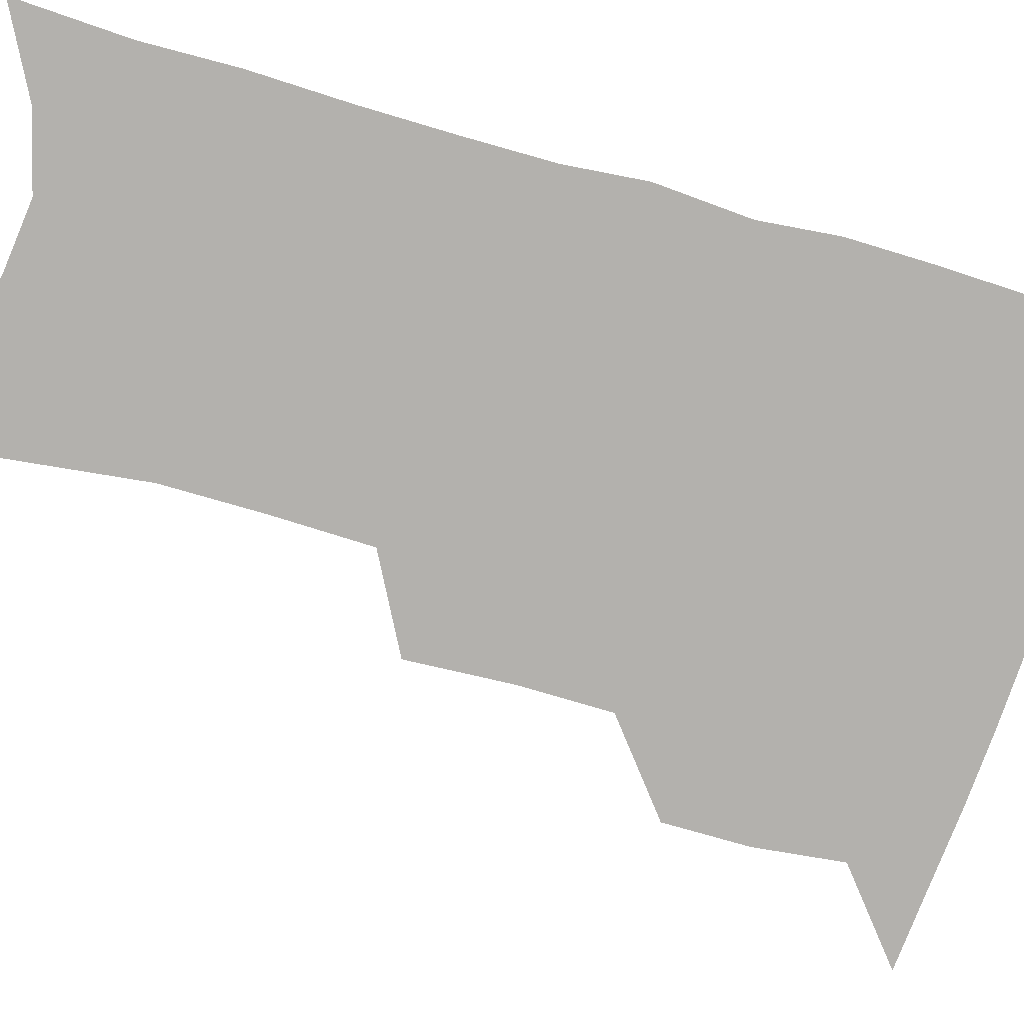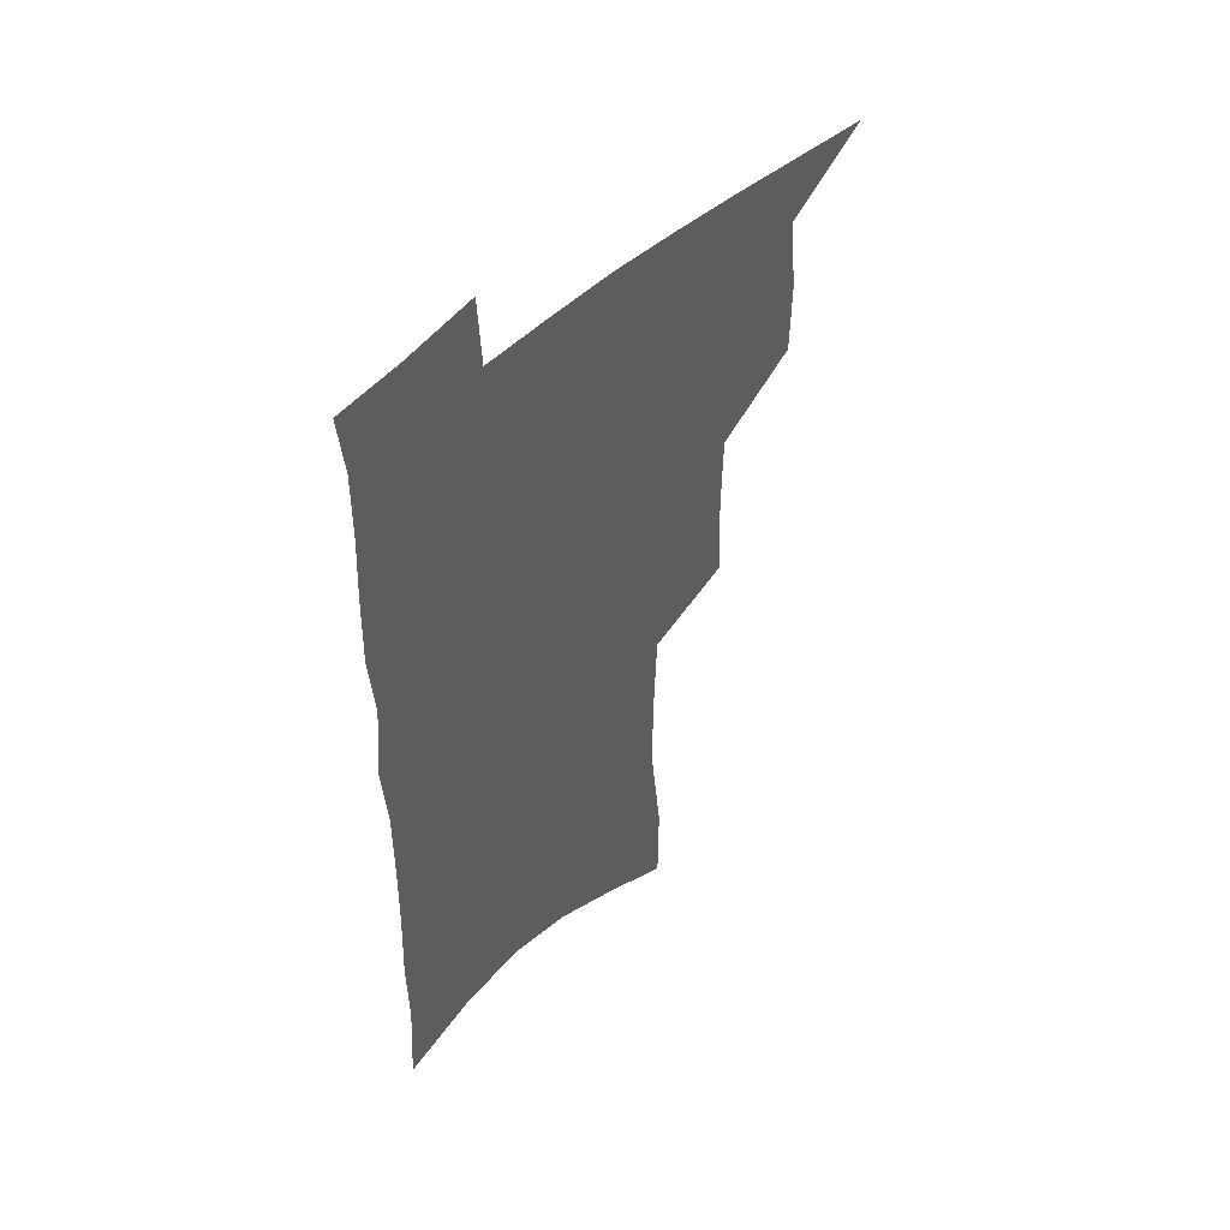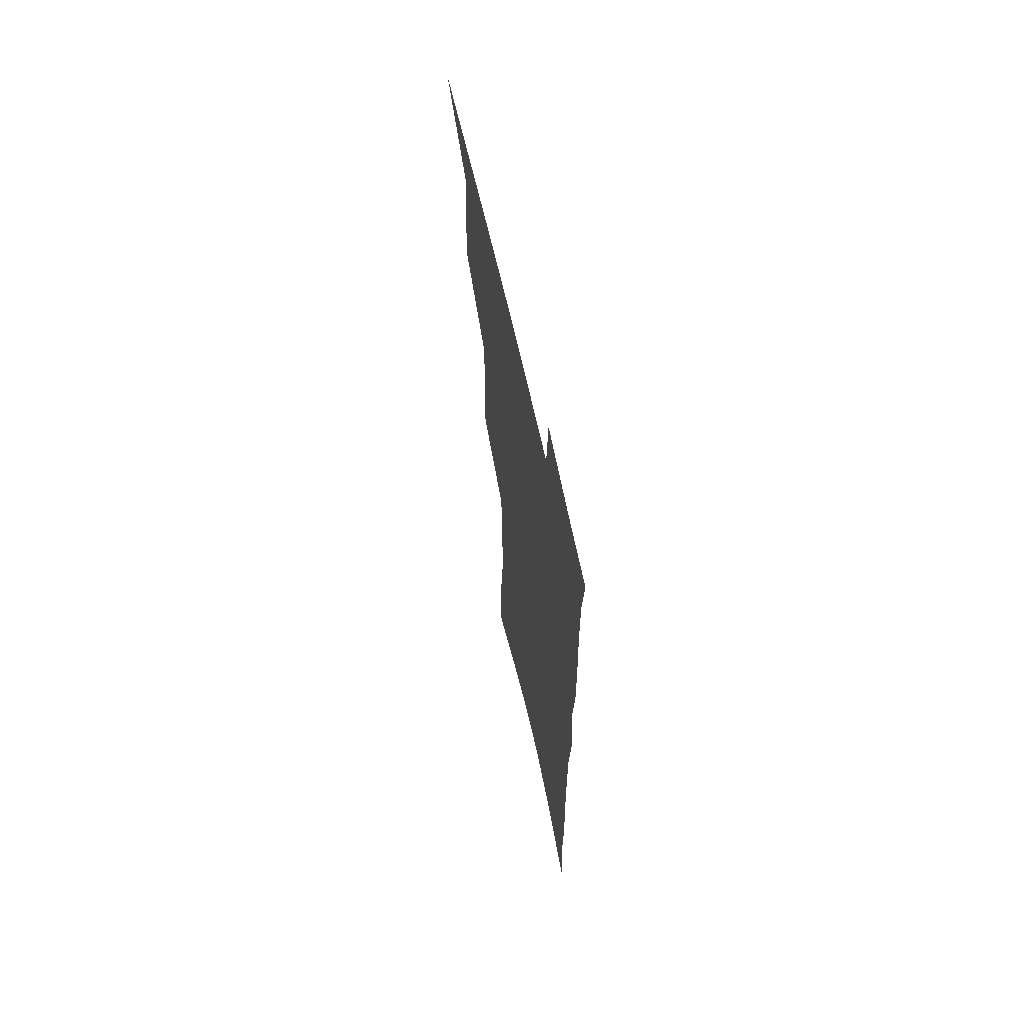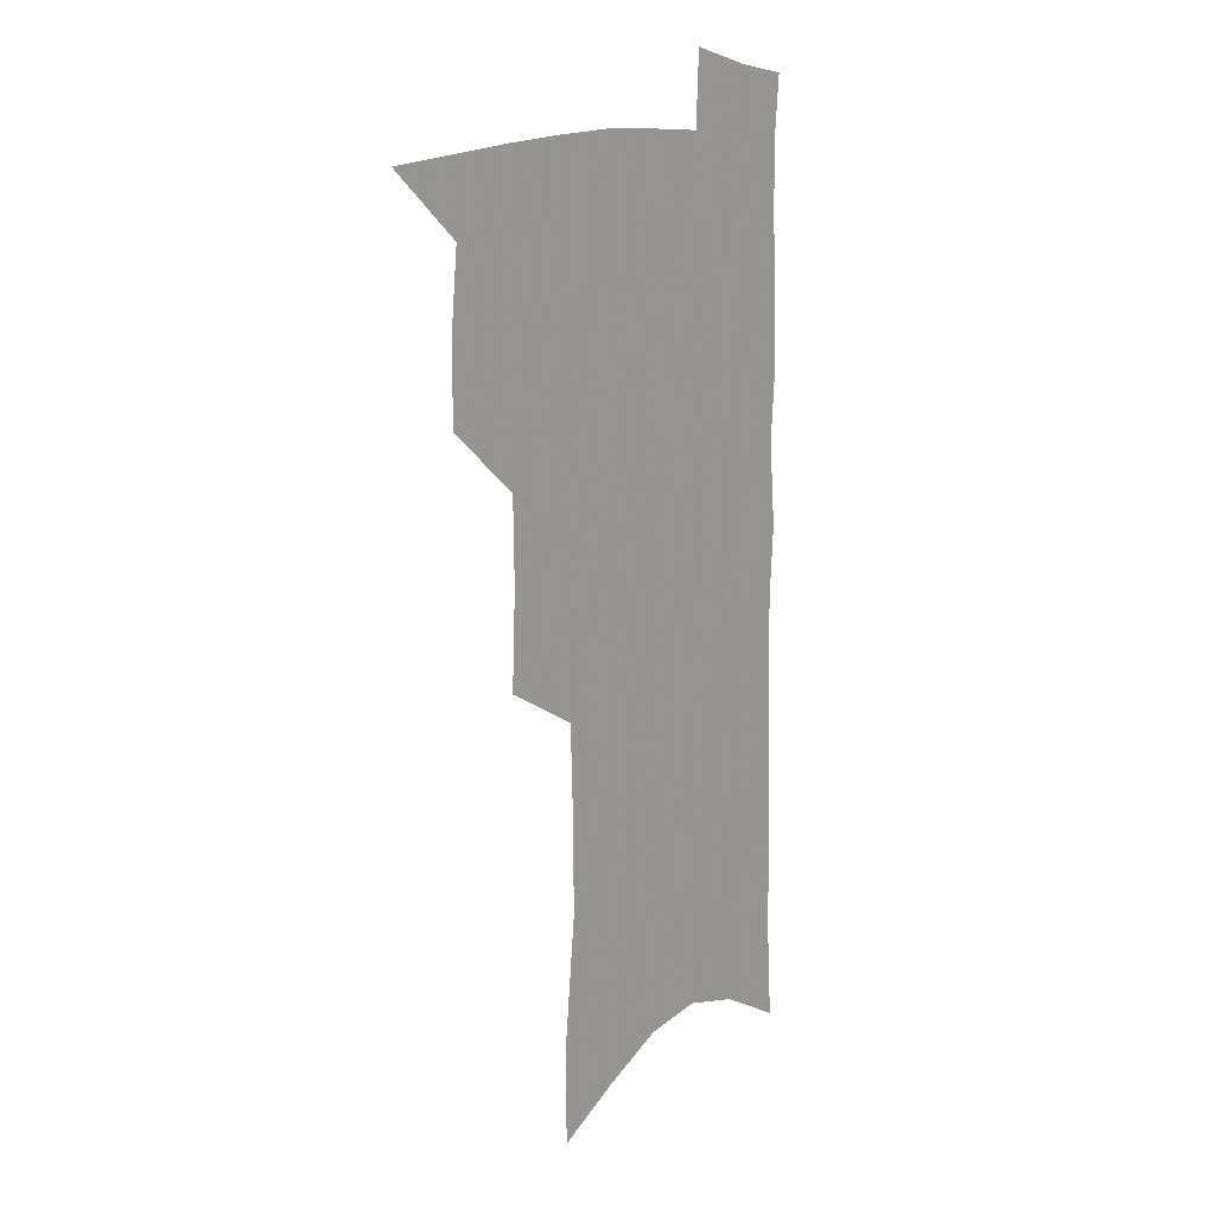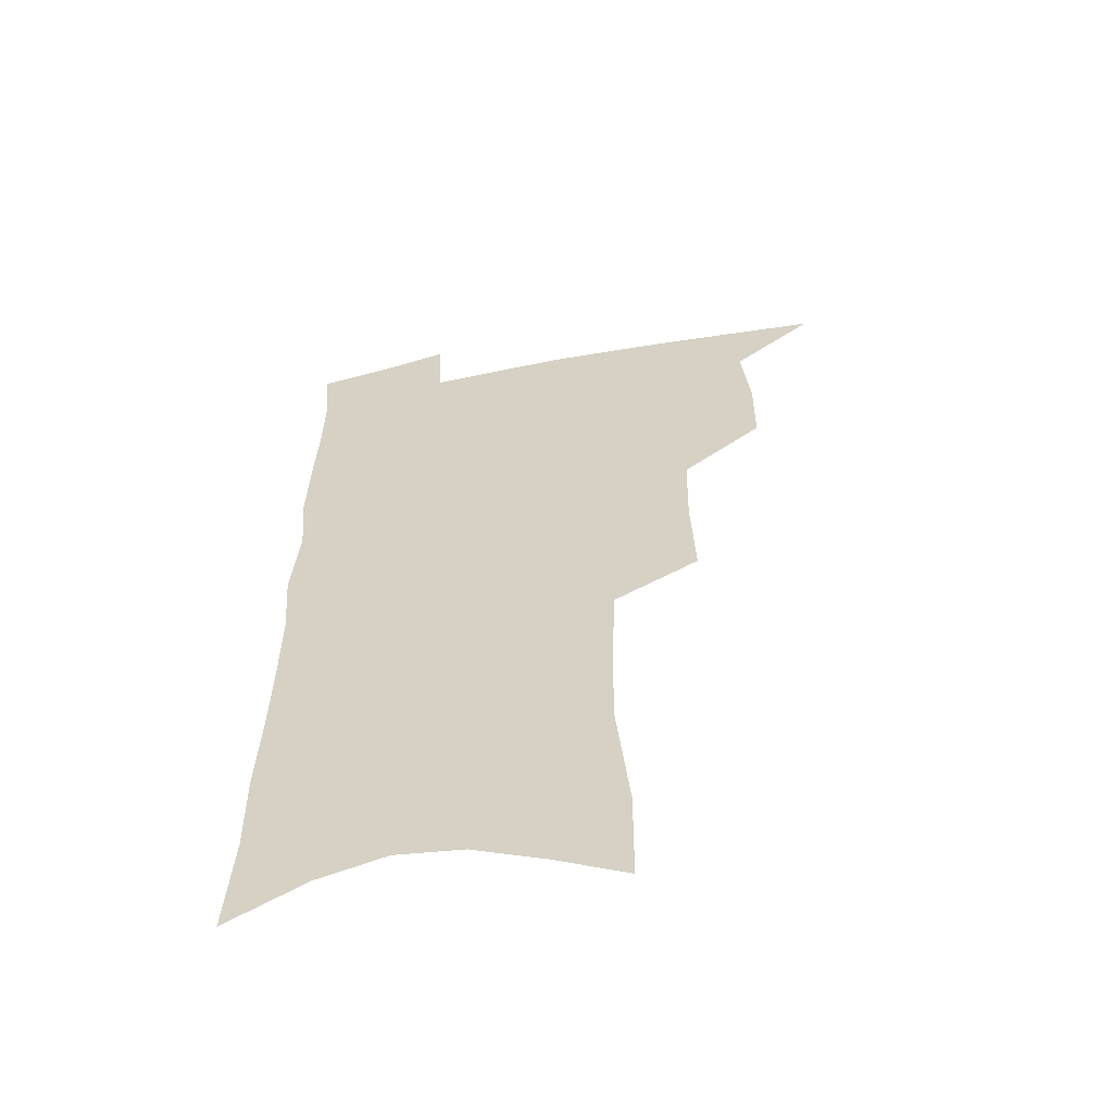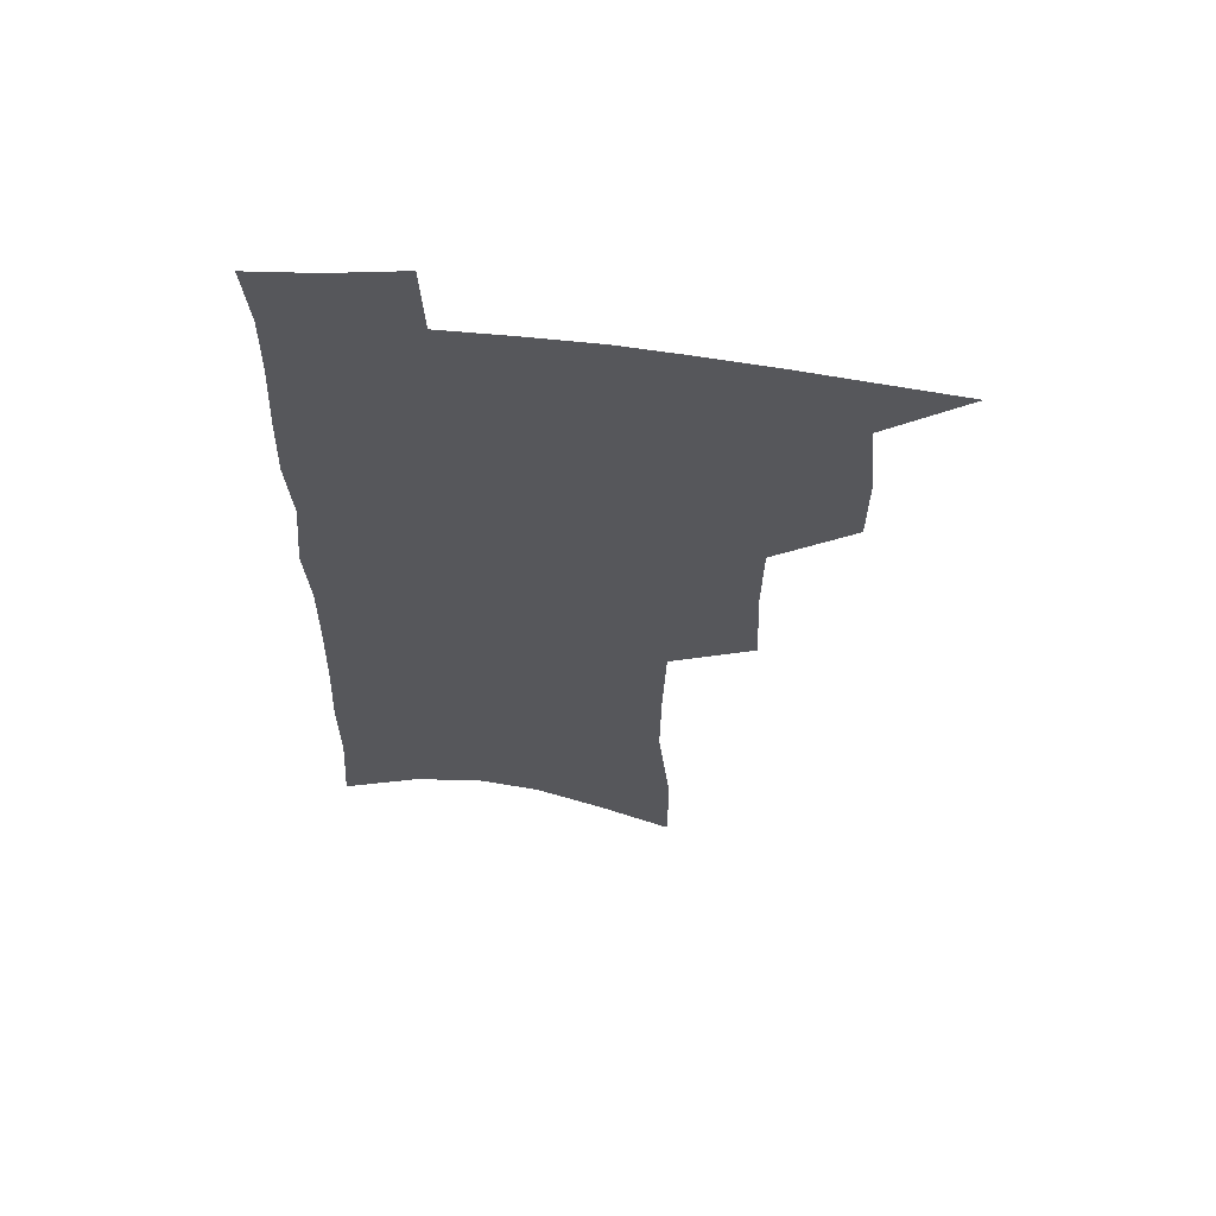
<metadata>
{"format":"obj","ext":"obj","renderer":"f3d","projection":"perspective","resolution":1024,"background":"white","views":[{"elev":-79.2,"azim":74.7,"up":"+Z"},{"elev":52.1,"azim":134.9,"up":"+Y"},{"elev":66.7,"azim":77.6,"up":"+Y"},{"elev":11.9,"azim":-53.8,"up":"+Y"},{"elev":-57.9,"azim":-168.1,"up":"+Y"},{"elev":62.3,"azim":-173.4,"up":"+Y"}]}
</metadata>
<code>
v 490.1 499.2 0
v 518.3 413.4 0
v 518 443.4 0
v 521.1 474.6 0
v 520.4 502.4 0
v 548.2 319.6 0
v 549.8 356.7 0
v 549.1 389.3 0
v 549.4 420.8 0
v 552.3 452.1 0
v 551.2 478.8 0
v 548.4 505.5 0
v 577.8 143.6 0
v 577.6 182.1 0
v 582.7 230.9 0
v 582.3 267.5 0
v 581 302.7 0
v 580.6 337.8 0
v 579.3 368.1 0
v 579 398.6 0
v 580 428.9 0
v 579.8 455.7 0
v 578.2 481.3 0
v 576 507.8 0
v 605.5 157.6 0
v 610.2 211.2 0
v 608.1 241.2 0
v 608 278.7 0
v 607 312.1 0
v 606.1 343.6 0
v 605.1 372.9 0
v 604.9 402.2 0
v 605.7 431.7 0
v 605.7 457.6 0
v 604.9 482.8 0
v 603.1 509.5 0
v 633.1 169.5 0
v 634.2 215.7 0
v 633.4 250.3 0
v 632.3 283.7 0
v 631.3 315.9 0
v 630.6 346.6 0
v 630.3 377.5 0
v 630.1 405.2 0
v 630.3 432.1 0
v 630.6 458.4 0
v 630.9 483.2 0
v 630.7 509.2 0
v 659.2 173 0
v 658.4 213.9 0
v 658 246.7 0
v 656.3 283.2 0
v 655.3 315.8 0
v 655 345.2 0
v 654.5 376 0
v 654.5 404.1 0
v 655 430.9 0
v 655.3 457.4 0
v 656.3 482.7 0
v 657.6 508.3 0
v 659 537.9 0
v 686 166.4 0
v 684.1 207.1 0
v 683.2 242 0
v 682 276.4 0
v 681 309.2 0
v 680.1 340.7 0
v 680.7 369.5 0
v 681.7 397.6 0
v 681.1 426.6 0
v 681.2 454.2 0
v 682.2 480.7 0
v 683.5 506.8 0
v 687.1 532.2 0
v 716.3 151 0
v 713.7 192.2 0
v 714 225.8 0
v 712.6 261.1 0
v 711.9 294.2 0
v 711.7 326.1 0
v 713.8 354.9 0
v 711 388.5 0
v 713.2 416.3 0
v 712.5 445.9 0
v 711 475.4 0
v 710.7 503.4 0
v 713.2 529 0
f 4 5 1
f 8 9 2
f 2 9 3
f 9 10 3
f 3 10 4
f 10 11 4
f 4 11 5
f 11 12 5
f 17 18 6
f 6 18 7
f 18 19 7
f 7 19 8
f 19 20 8
f 8 20 9
f 20 21 9
f 9 21 10
f 21 22 10
f 10 22 11
f 22 23 11
f 11 23 12
f 23 24 12
f 13 25 14
f 25 26 14
f 14 26 15
f 26 27 15
f 15 27 16
f 27 28 16
f 16 28 17
f 28 29 17
f 17 29 18
f 29 30 18
f 18 30 19
f 30 31 19
f 19 31 20
f 31 32 20
f 20 32 21
f 32 33 21
f 21 33 22
f 33 34 22
f 22 34 23
f 34 35 23
f 23 35 24
f 35 36 24
f 25 37 26
f 37 38 26
f 26 38 27
f 38 39 27
f 27 39 28
f 39 40 28
f 28 40 29
f 40 41 29
f 29 41 30
f 41 42 30
f 30 42 31
f 42 43 31
f 31 43 32
f 43 44 32
f 32 44 33
f 44 45 33
f 33 45 34
f 45 46 34
f 34 46 35
f 46 47 35
f 35 47 36
f 47 48 36
f 37 49 38
f 49 50 38
f 38 50 39
f 50 51 39
f 39 51 40
f 51 52 40
f 40 52 41
f 52 53 41
f 41 53 42
f 53 54 42
f 42 54 43
f 54 55 43
f 43 55 44
f 55 56 44
f 44 56 45
f 56 57 45
f 45 57 46
f 57 58 46
f 46 58 47
f 58 59 47
f 47 59 48
f 59 60 48
f 49 62 50
f 62 63 50
f 50 63 51
f 63 64 51
f 51 64 52
f 64 65 52
f 52 65 53
f 65 66 53
f 53 66 54
f 66 67 54
f 54 67 55
f 67 68 55
f 55 68 56
f 68 69 56
f 56 69 57
f 69 70 57
f 57 70 58
f 70 71 58
f 58 71 59
f 71 72 59
f 59 72 60
f 72 73 60
f 60 73 61
f 73 74 61
f 62 75 63
f 75 76 63
f 63 76 64
f 76 77 64
f 64 77 65
f 77 78 65
f 65 78 66
f 78 79 66
f 66 79 67
f 79 80 67
f 67 80 68
f 80 81 68
f 68 81 69
f 81 82 69
f 69 82 70
f 82 83 70
f 70 83 71
f 83 84 71
f 71 84 72
f 84 85 72
f 72 85 73
f 85 86 73
f 73 86 74
f 86 87 74

</code>
